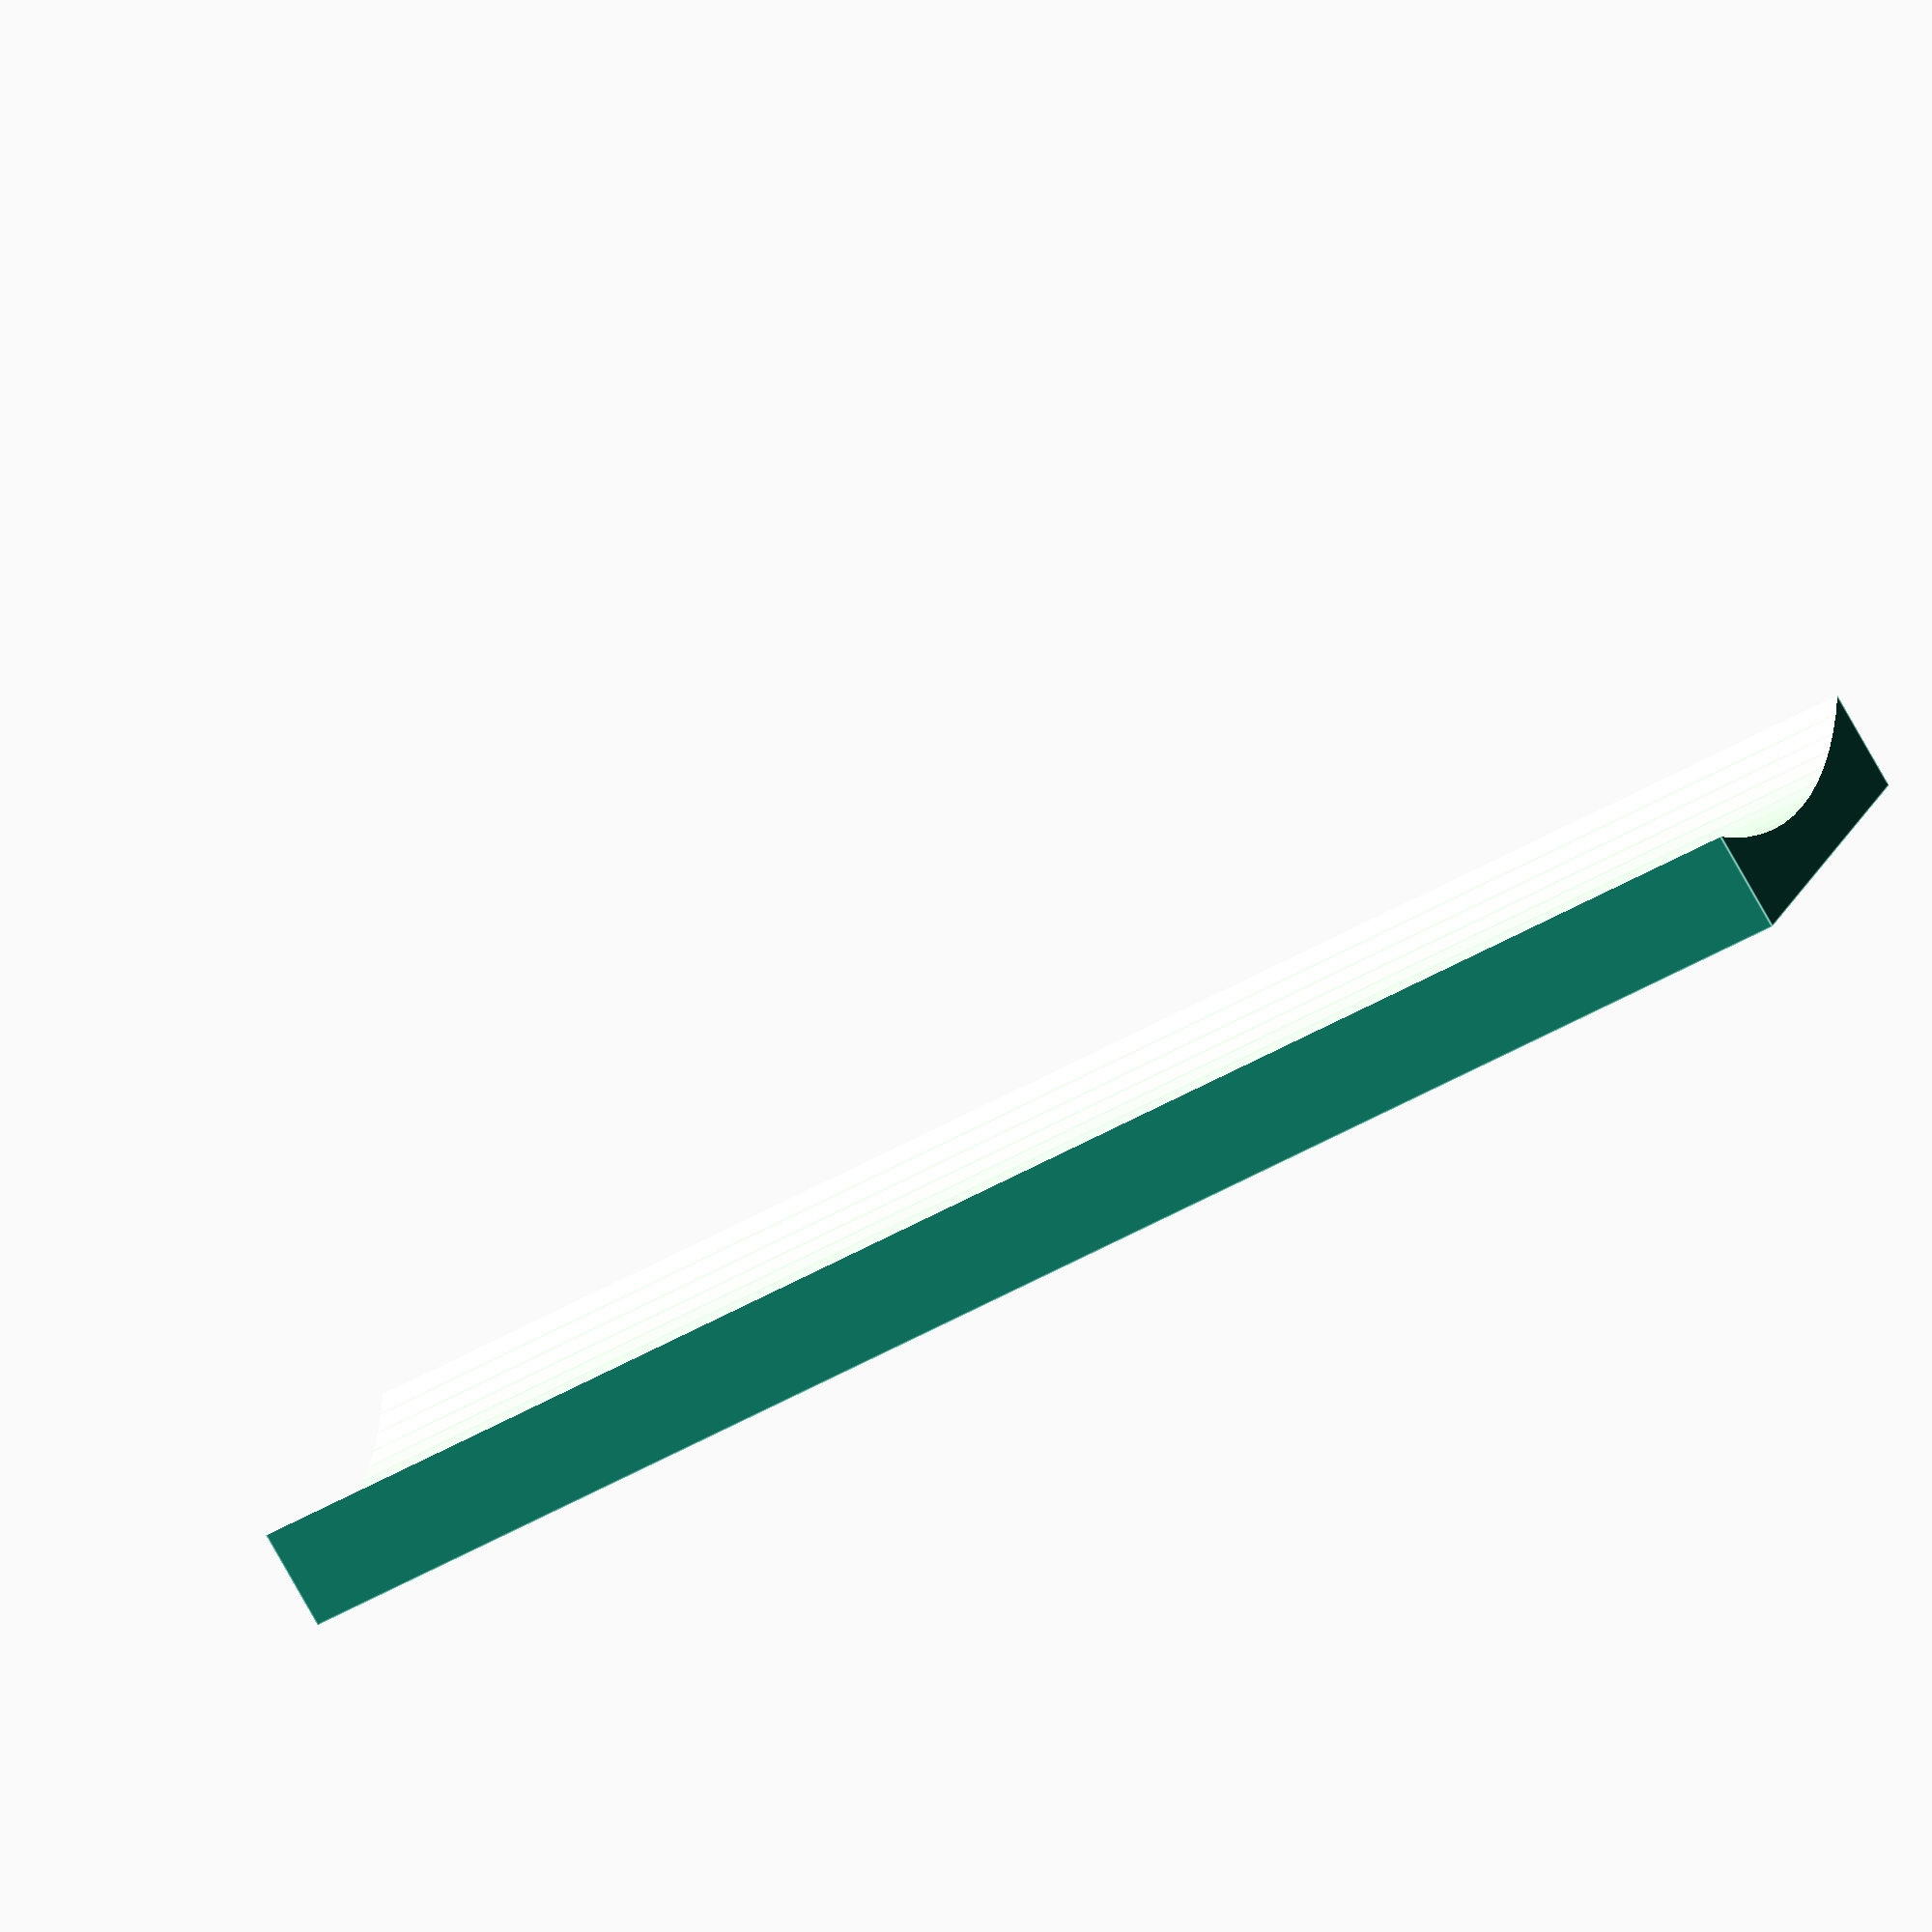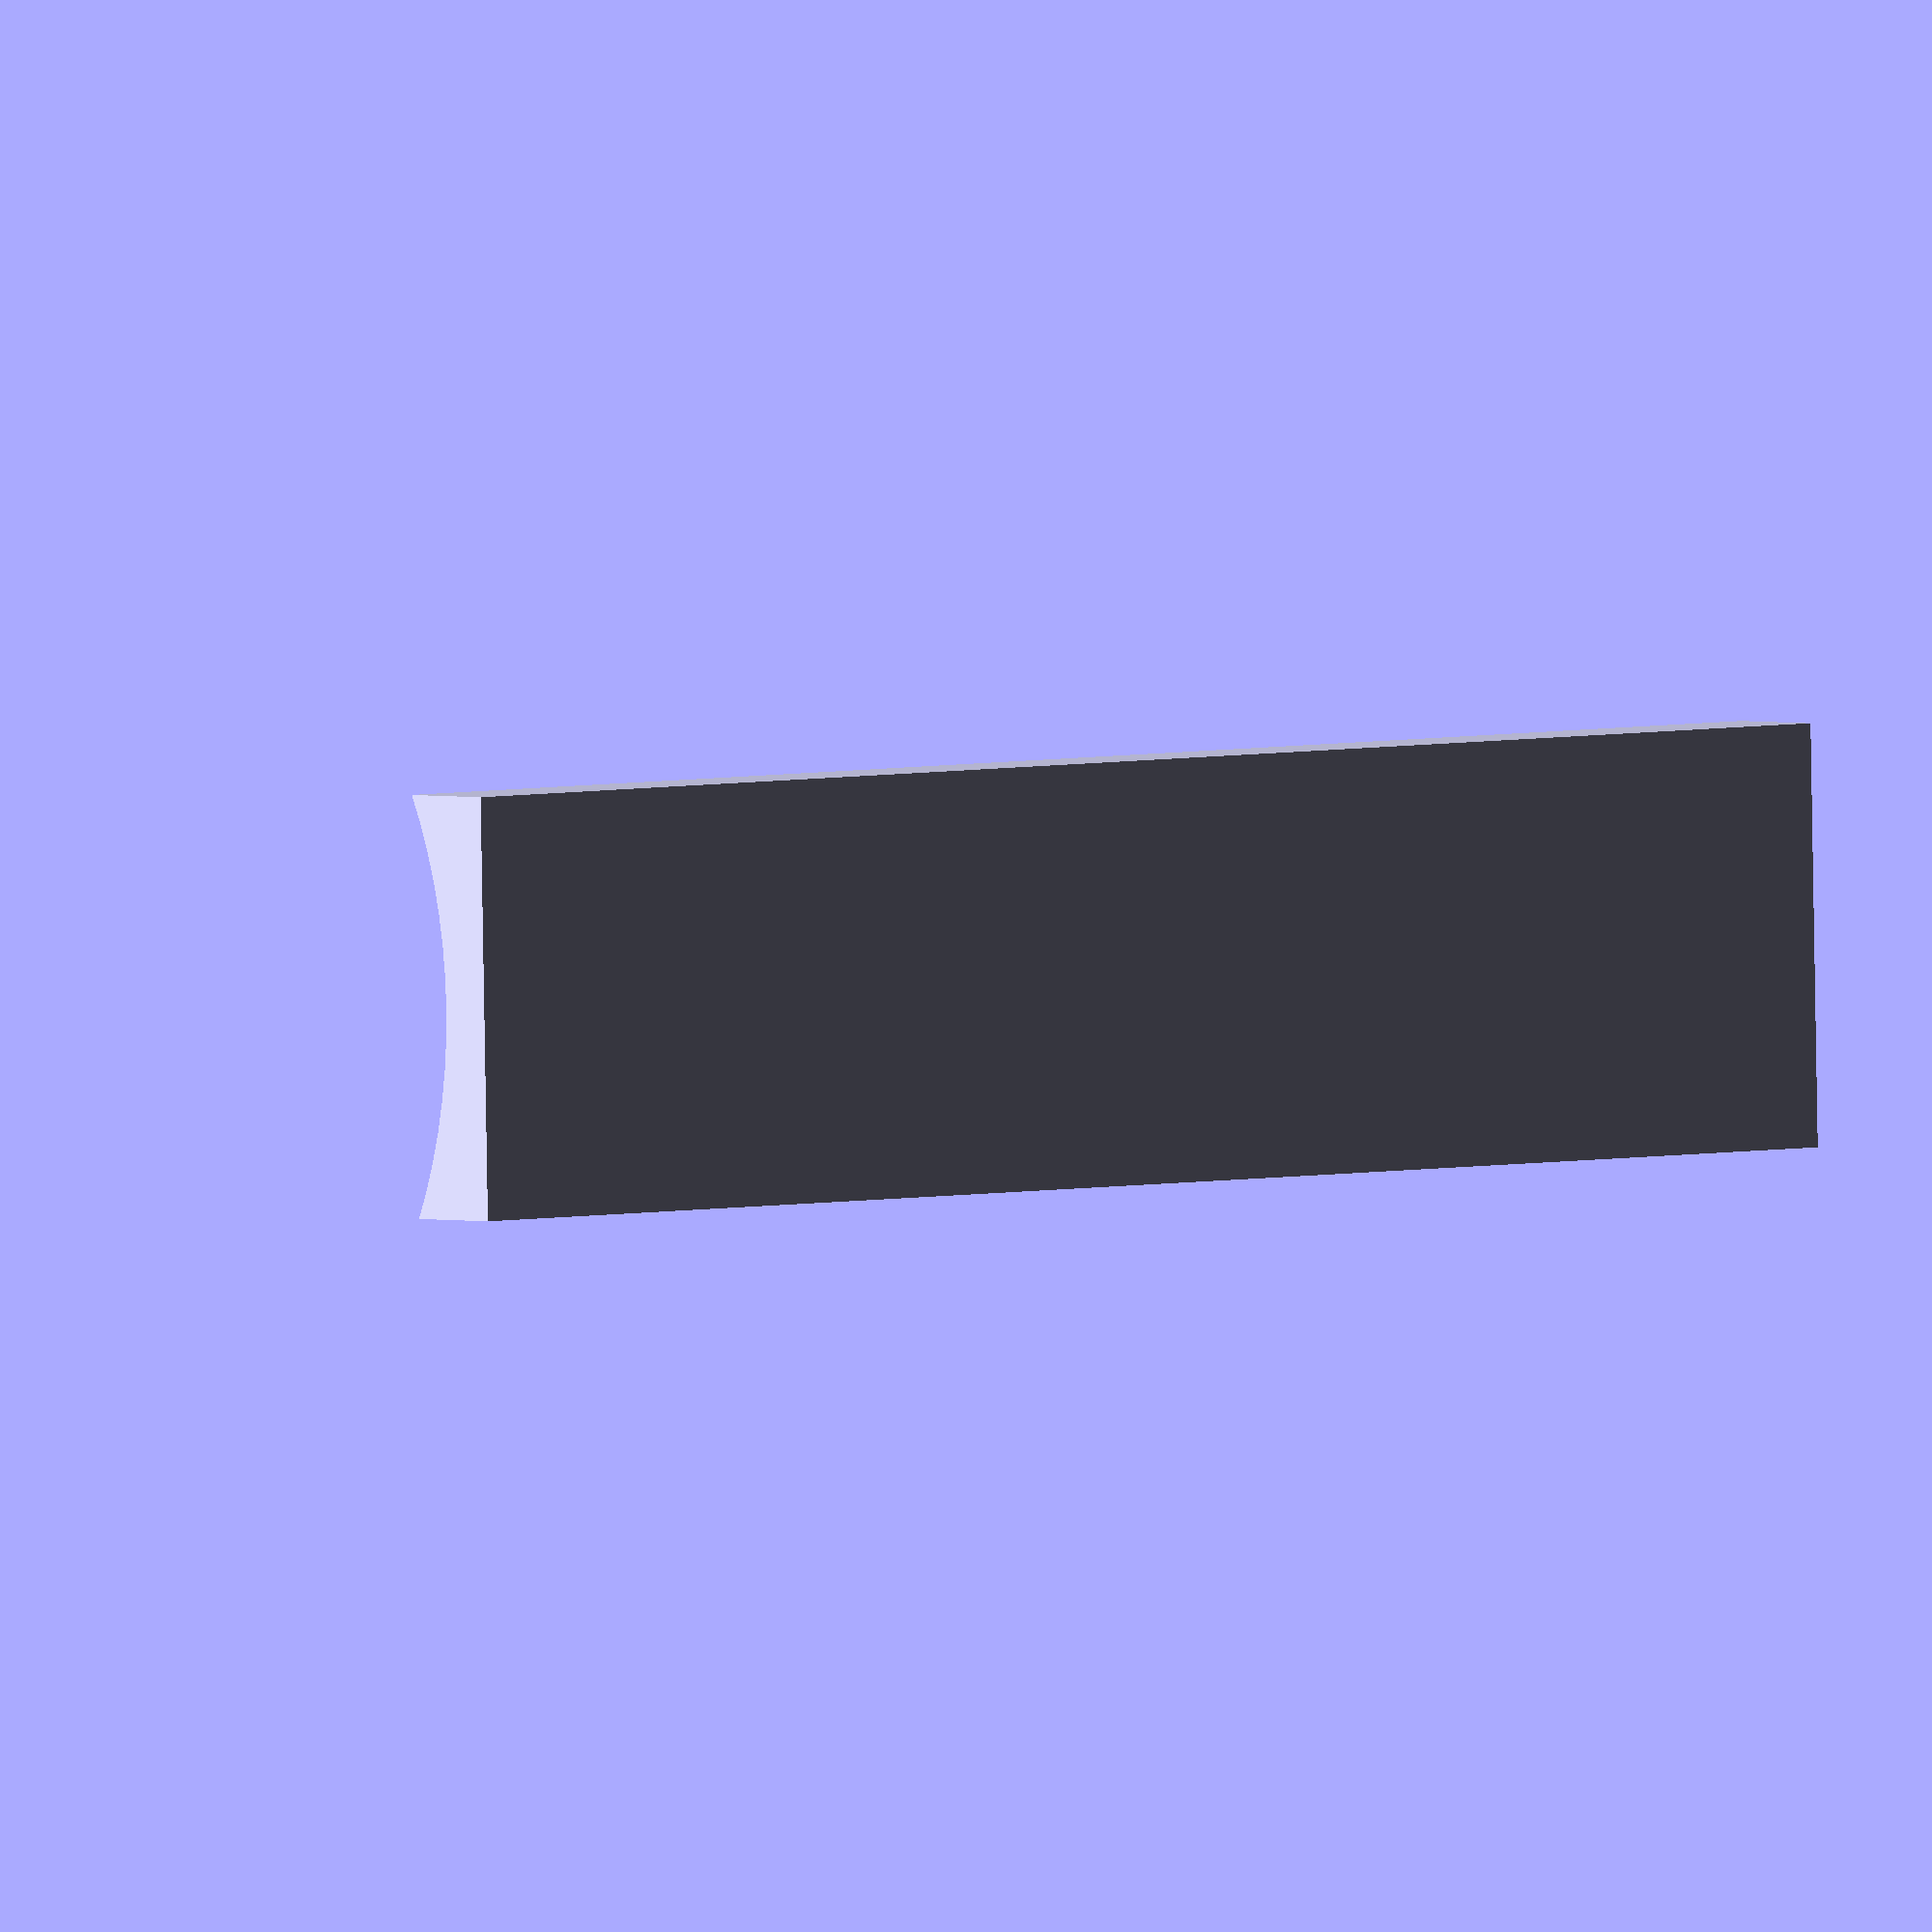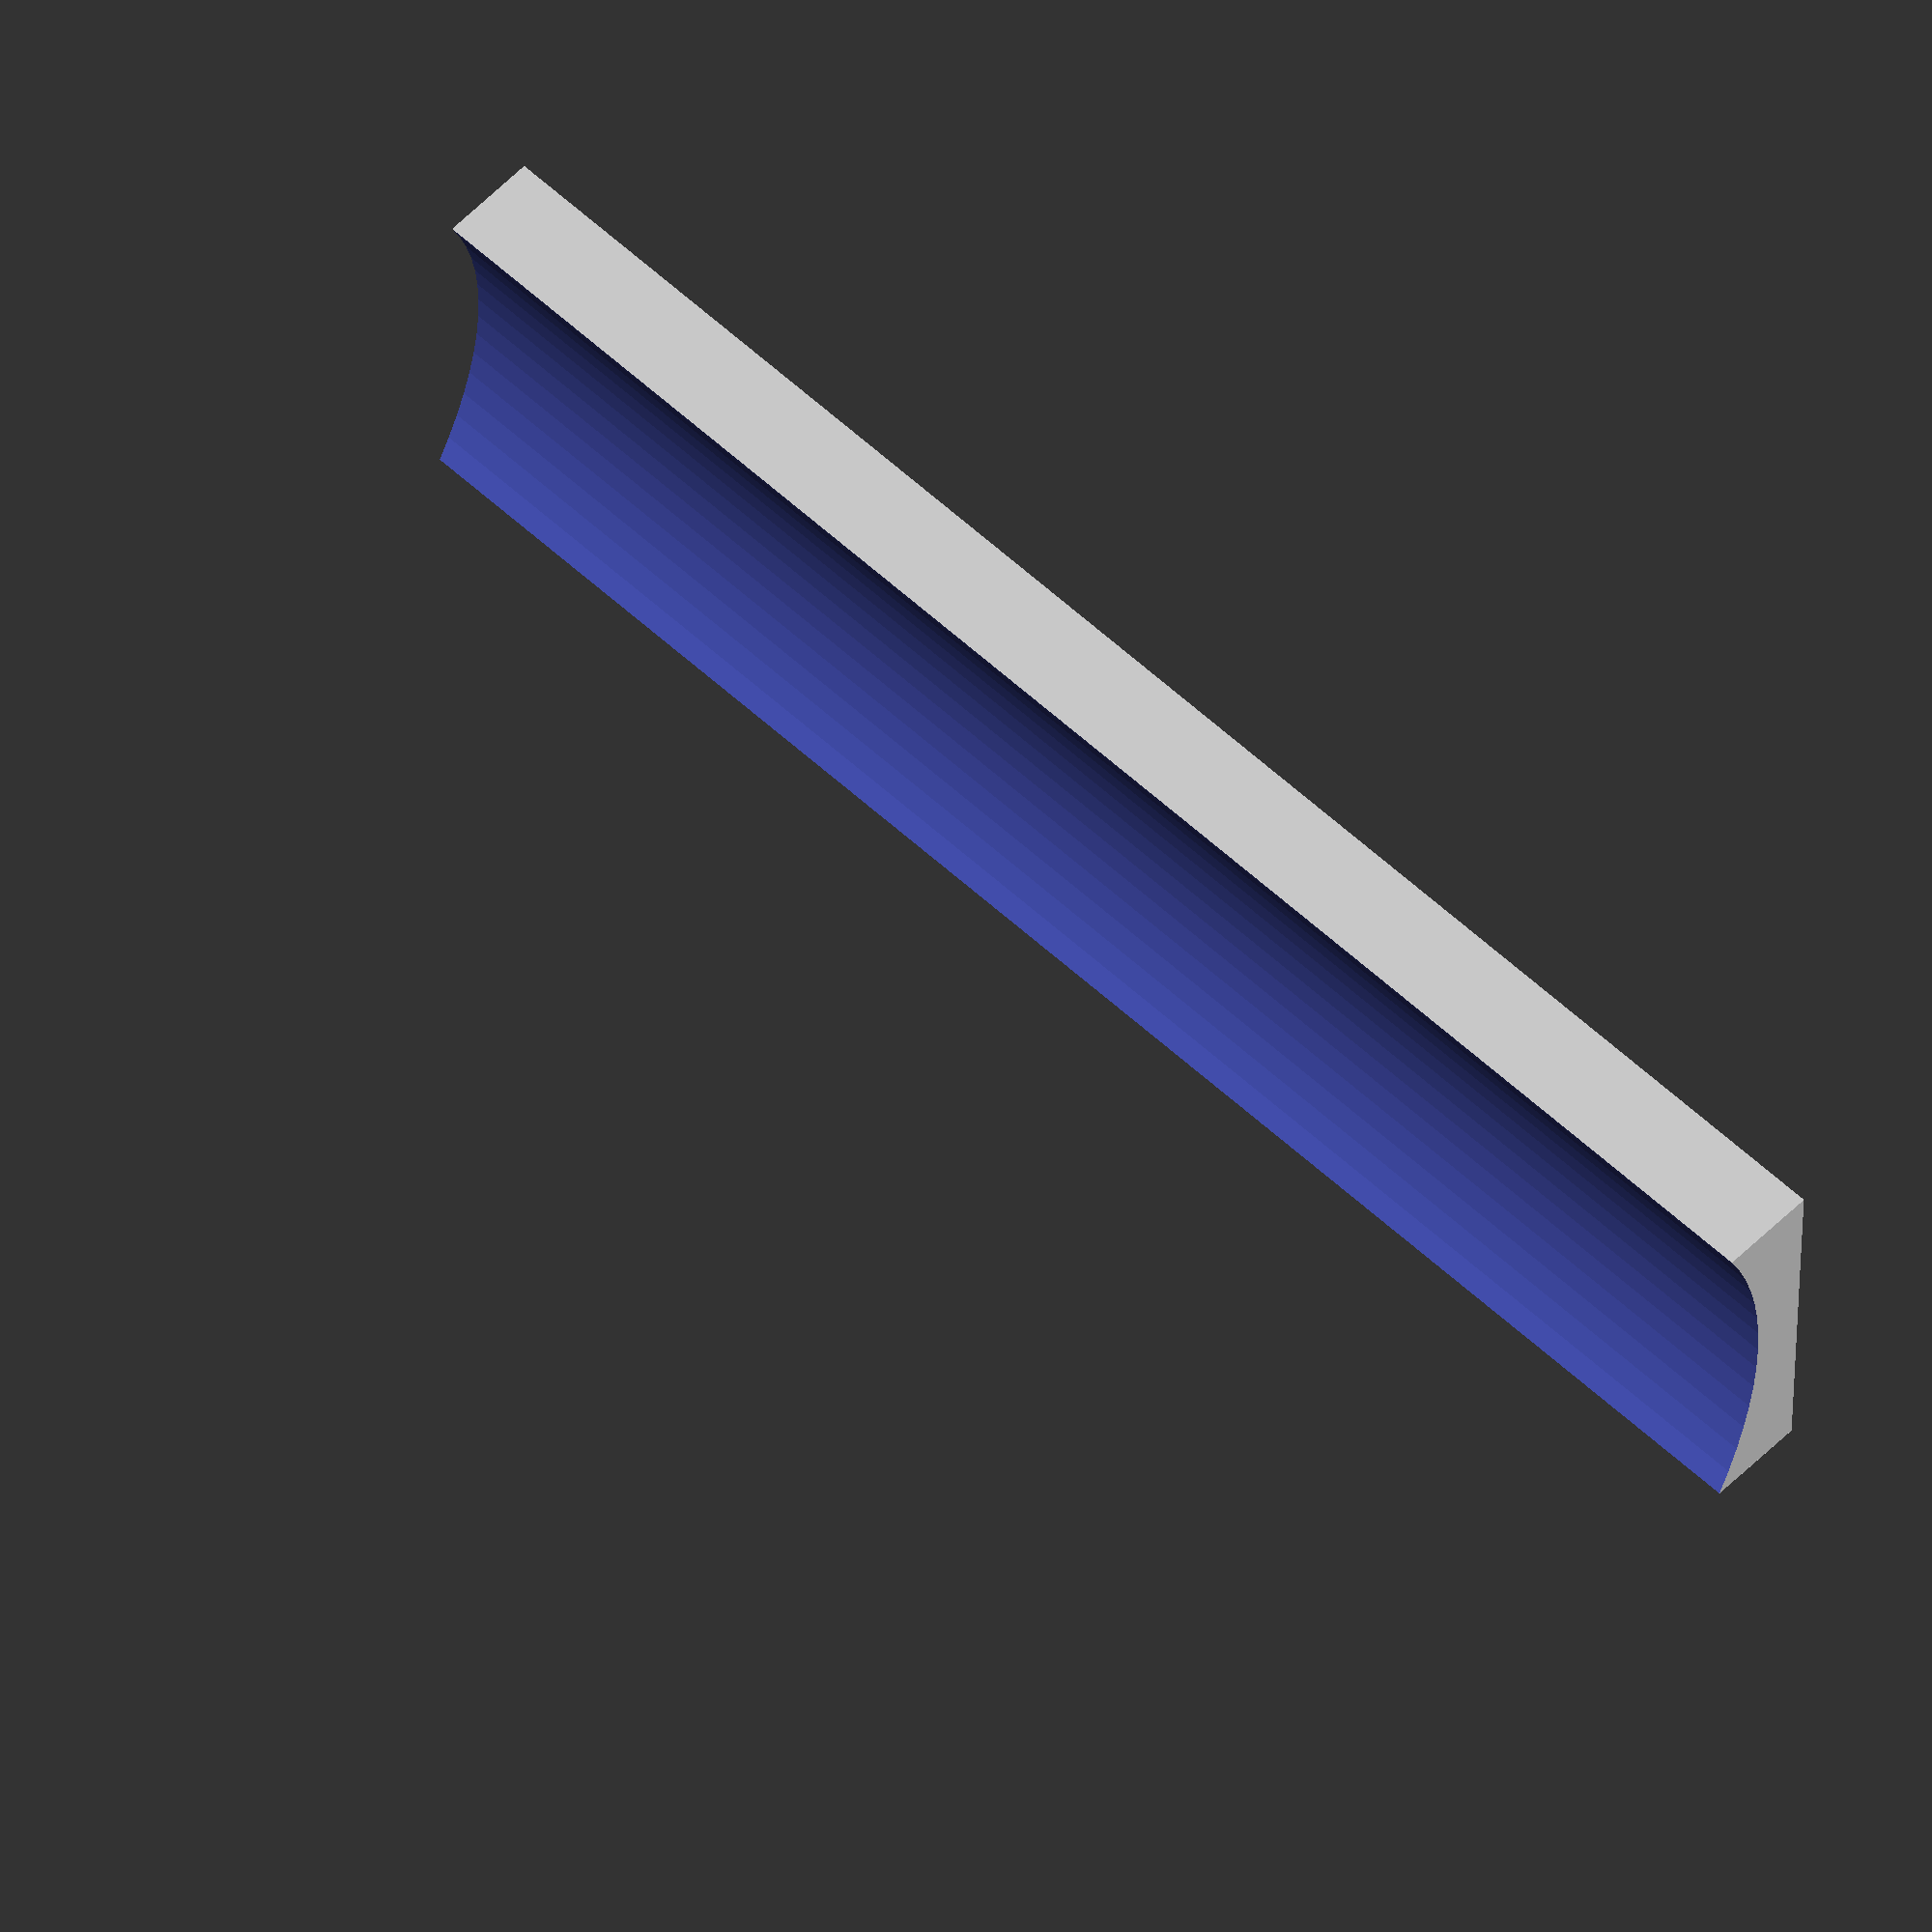
<openscad>
// Current implementation only supports 90 - 180 degrees. Update "Arc Between" section for different range.
total_angle=120;
start_key_angle_from_center=-total_angle/2;
lock_flat_angle_from_key=0;
lock_screw_access_offset_angle = -start_key_angle_from_center + 10;
set_screw_offset_angle = 0;

lock_body_diameter=19;
lock_body_flat_diameter=16.5;
wafer_slot_diameter=14.5;
wafer_slot_width=5.5;
tumbler_diameter=13;
wafer_slot_depth=26.4-3.6;

tumbler_square_width=9;
tumbler_square_offset_from_key=0;
square_depth=2.2;
lock_screw_depth=2.2;
lock_nut_relief_d=27;
lock_nut_relief_w=7;
lock_body_clamp_hole_d=0;
lock_body_clamp_hole_h=7.5;
lock_body_clamp_hole_from_center=12;
access_hole_d=0;

pin_angle_from_start=0;
pin_r_from_center=(lock_body_diameter+tumbler_diameter)/4;
lock_pin_slot_t=2;
lock_pin_w=2.9;
_lock_pin_half_angle=atan(lock_pin_slot_t/(2*pin_r_from_center));

coupler_length=20.8+square_depth;
coupler_d=20;
coupler_chamfer_h=1.5;
coupler_chamfer_d=coupler_d - 2*coupler_chamfer_h;

screw_head_diameter=12;
screw_d=6.8;
screw_head_t=4;
coupler_screw_access_depth=9;

coupler_switch_shaft_d=25.4*7/32;
coupler_set_screw_d=2.4;
coupler_set_screw_from_top=4;

frame_t=4.75;
frame_base_t=4;
center_from_floor=16.5;
frame_d=33;
frame_length=45.7;

switch_d=9.5;
switch_d2=12;
switch_d2_t=0.75;
switch_locator_d=3.4;
switch_locator_from_center=12;

spring_hole_diam=3.0;
spring_hole_depth=(frame_d-lock_body_diameter)/2-0.75;
num_spring_holes=6;
spring_hole_angle_between=90/(num_spring_holes-1);
spring_hole_first_angle=0;

lock_spacer_t=12.2;

spring_r=5.25;
circle_r=10;

support_layer_height=0.24;

NOTHING=0.1;
$fn=100;



// frame(spacer=true);
// translate([frame_t + 5, 0, center_from_floor]) rotate([0,90,0]) rotate([0,0,-90 + start_key_angle_from_center]) coupler();

// coupler();
wafer_shim();


function polar_y_to_cartesian(a, r) = [r*sin(a), r*cos(a)];

module frame(spacer=false) {

    difference() {
        union() {
            translate([0,0,center_from_floor]) rotate([0,90,0]) cylinder(d=frame_d, h=frame_length);
            translate([0,-frame_d/2, 0]) cube([frame_length, frame_d, center_from_floor]);
            if (spacer) {
                translate([-lock_spacer_t, 0, center_from_floor]) rotate([0,90,0]) rotate([0,0,-90 + start_key_angle_from_center]) lock_spacer();
            }
        }
        // CUT OFF ANY EXTRA CYLINDER
        translate([-NOTHING,-frame_d/2-NOTHING,-frame_d-NOTHING]) cube([frame_length+2*NOTHING, frame_d+2*NOTHING, frame_d+NOTHING]);
        // MAIN BODY CUT
        translate([frame_t, -frame_d/2-NOTHING, frame_base_t]) cube([frame_length - 2*frame_t, frame_d + 2*NOTHING, frame_d/2 + center_from_floor+NOTHING]);
        // HOLE FOR LOCK BODY
        translate([-NOTHING, 0, center_from_floor]) rotate([0,90,0]) cylinder(d=lock_body_diameter, h=frame_t+2*NOTHING);
        // RELIEF TO ALLOW LOCK'S NUT TO ROTATE
        translate([frame_t, 0, center_from_floor]) rotate([0,90,0]) cylinder(d=lock_nut_relief_d, h=lock_nut_relief_w);
        // HOLES TO ATTACH THE LOCK CLAMP/SPACER
        translate([-NOTHING, lock_body_clamp_hole_from_center, lock_body_clamp_hole_h]) rotate([0,90,0]) cylinder(d=lock_body_clamp_hole_d, h=frame_t+2*NOTHING);
        translate([-NOTHING, -lock_body_clamp_hole_from_center, lock_body_clamp_hole_h]) rotate([0,90,0]) cylinder(d=lock_body_clamp_hole_d, h=frame_t+2*NOTHING);
        // HOLES FOR TOOL ACCESS TO THE ABOVE LOCK CLAMP SCREWS
        translate([frame_length-frame_t-NOTHING, lock_body_clamp_hole_from_center, lock_body_clamp_hole_h]) rotate([0,90,0]) cylinder(d=access_hole_d, h=frame_t+2*NOTHING);
        translate([frame_length-frame_t-NOTHING, -lock_body_clamp_hole_from_center, lock_body_clamp_hole_h]) rotate([0,90,0]) cylinder(d=access_hole_d, h=frame_t+2*NOTHING);
        // HOLE TO MOUNT THE SWITCH
        translate([frame_length-frame_t-NOTHING, 0, center_from_floor]) rotate([0,90,0]) cylinder(d=switch_d, h=frame_t+2*NOTHING);
        translate([frame_length-switch_d2_t, 0, center_from_floor]) rotate([0,90,0]) cylinder(d=switch_d2, h=switch_d2_t+NOTHING);
        // SWITCH LOCATOR PIN HOLE
        translate([frame_length-frame_t-NOTHING, 0, center_from_floor - switch_locator_from_center]) rotate([0,90,0]) cylinder(d=switch_locator_d, h=frame_t+2*NOTHING);

        // SPRING HOLES;
        translate([0,0,center_from_floor]) for ( i = [0 : num_spring_holes - 1]) {
            rotate([i*spring_hole_angle_between + spring_hole_first_angle, 0, 0]) translate([frame_t/2, 0, frame_d/2 - spring_hole_depth]) cylinder(d=spring_hole_diam, h=2*spring_hole_depth);
            rotate([i*spring_hole_angle_between + spring_hole_first_angle, 0, 0]) translate([frame_length - frame_t/2, 0, frame_d/2 - spring_hole_depth]) cylinder(d=spring_hole_diam, h=2*spring_hole_depth);
        }
    }
}

module coupler() {
    /*
    ORIENTATION NOTES:
    Print: as designed.
    Assembly: 
        * XY plane @ z=0 is the face that will mate to the lock cylinder.
        * The opposite face will mate to the rotary switch.
        * The side of the cylinder on the negative Y axis (as modeled) will be at the top when the switch is in the "off" position.
        * The operation `translate([90, 0, 90])` 

    */
    difference() {
        // COUPLER BODY
        union() {
            cylinder(d=coupler_d, h=coupler_length - coupler_chamfer_h);
            translate([0,0,coupler_length - coupler_chamfer_h]) cylinder(d1=coupler_d, d2=coupler_chamfer_d, h=coupler_chamfer_h);
        }
        // SQUARE RECESS FOR LOCK TUMBLER
        translate([-tumbler_square_width/2, -tumbler_square_width/2, -NOTHING]) cube([tumbler_square_width, tumbler_square_width, square_depth+NOTHING]);
        // LOCK SCREW HOLE
        translate([0,0, square_depth + support_layer_height]) cylinder(d=screw_d, h=lock_screw_depth -support_layer_height + NOTHING);
        // LOCK SCREW HEAD CHAMBER
        translate([0,0, square_depth + lock_screw_depth]) cylinder(d=screw_head_diameter, h=coupler_screw_access_depth);
        // LOCK SCREW ACCESS SLOT (HEAD)
        translate([0,0, square_depth + lock_screw_depth + coupler_screw_access_depth - screw_head_t]) hull() {
            cylinder(d=screw_head_diameter, h=screw_head_t);
            rotate([0,0, lock_screw_access_offset_angle]) translate([0, -coupler_d/2, 0]) cylinder(d=screw_head_diameter, h=screw_head_t);
        }
        // LOCK SCREW ACCESS SLOT (SHAFT)
        translate([0,0, square_depth + support_layer_height]) hull() {
            cylinder(d=screw_d, h=lock_screw_depth + coupler_screw_access_depth - support_layer_height);
            rotate([0,0, lock_screw_access_offset_angle]) translate([0, -coupler_d/2, 0]) cylinder(d=screw_d+2, h=lock_screw_depth + coupler_screw_access_depth - support_layer_height);
        }
        // SWITCH SHAFT HOLE
        translate([0,0, square_depth + lock_screw_depth + coupler_screw_access_depth + support_layer_height -NOTHING]) cylinder(d=coupler_switch_shaft_d, h=coupler_length-square_depth-lock_screw_depth-coupler_screw_access_depth + 2*NOTHING - support_layer_height);
        // SWITCH SET SCREW HOLES
        rotate([0,0,set_screw_offset_angle+45]) translate([0,0,coupler_length-coupler_set_screw_from_top]) rotate([90, 0, 0]) cylinder(d=coupler_set_screw_d, h=coupler_d);
        rotate([0,0,set_screw_offset_angle-45]) translate([0,0,coupler_length-coupler_set_screw_from_top]) rotate([90, 0, 0]) cylinder(d=coupler_set_screw_d, h=coupler_d);

        // LOCK ROTATION RESTRICTION SLOT
        rotate([0,0,pin_angle_from_start]) union() {
            // Start: 
            translate([0,-pin_r_from_center, -NOTHING]) cylinder(d=lock_pin_slot_t, h=square_depth+NOTHING);
            // End
            rotate([0,0, -total_angle]) translate([0,-pin_r_from_center, -NOTHING]) cylinder(d=lock_pin_slot_t, h=square_depth+NOTHING);
            // Arc Between
            translate([0,0,-NOTHING]) difference() {
                // Outer edge of arc
                cylinder(r=pin_r_from_center + lock_pin_slot_t/2, h= square_depth + NOTHING);
                // Inner edge of arc
                translate([0,0,-NOTHING]) cylinder(r=pin_r_from_center - lock_pin_slot_t/2, h= square_depth + 3*NOTHING);
                // At this point we have a ring shape (cylinder minus a smaller cylinder), and we want to get rid of most of that ring so that only an arc remains.
                translate([0,0,-NOTHING]) linear_extrude(height=square_depth + 3*NOTHING) {
                    // Bounding shape to subtract all of the ring that is not part of the arc shape that we want.
                    // This bounding shape is a square with sides larger than the diameter of the ring, and it has a wedge cut out of it where the ring should remain.
                    polygon(points=[
                        [0,0], // Center of the square/circle; vertex of the wedge
                        polar_y_to_cartesian(180, 2*pin_r_from_center),
                        [2*pin_r_from_center, -2*pin_r_from_center],
                        [2*pin_r_from_center, 2*pin_r_from_center],
                        [-2*pin_r_from_center, 2*pin_r_from_center],
                        polar_y_to_cartesian(180+total_angle, 2*pin_r_from_center)
                    ]);
                }
            }
        }

        // SPRINT CATCH
        rotate([0,0,90]) translate([0,0,coupler_length/2]) spring_catch(coupler_d/2,spring_r, circle_r );
    }
}

module wafer_shim() {
        rotate([-90, 0, 0]) translate([0, -wafer_slot_diameter/2, 0 ]) difference() {
            translate([-wafer_slot_width/2, 0, 0]) cube([wafer_slot_width, wafer_slot_diameter/2, wafer_slot_depth]);
            translate([0,0,-NOTHING]) cylinder(d=tumbler_diameter, h=wafer_slot_depth+2*NOTHING);
        }
}

module lock_spacer() {
    difference() {
        cylinder(d=frame_d, h=lock_spacer_t);
        translate([0,0,-NOTHING]) intersection() {
            cylinder(d=lock_body_diameter, h=lock_spacer_t + 2*NOTHING);
            translate([-lock_body_flat_diameter/2, -lock_body_diameter/2-NOTHING, 0]) cube([lock_body_flat_diameter, lock_body_diameter + 2*NOTHING, lock_spacer_t + 2*NOTHING]);
        }
    }
}


module spheres(step=5) {
    for( i= [0 : step : 359]) {
        color("darkgray") rotate([0, 0, i]) translate([frame_d/2 + spring_r, 0, 0]) sphere(r=spring_r);
    }
}

// color("lightblue") cylinder(d=frame_d, h=coupler_length);

// translate([0,0,coupler_length/2]) rotate([0,0,180]) toroid(frame_d/2, spring_r, circle_r);
// spheres(5);


module spring_catch(cylinder_r, spring_r, circle_r) {
    bounding_sphere_r=cylinder_r + 2*spring_r;
    union() {
        difference() {
            intersection() {
                translate([0,0,-bounding_sphere_r]) cylinder(r=cylinder_r + 2*spring_r + 1, h=2*bounding_sphere_r);
                // translate([-2*spring_r, 0, -bounding_sphere_r]) cylinder(r=cylinder_r, h=2*bounding_sphere_r);

                // rotate([0,-90,0]) cylinder(r=circle_r, h=2*bounding_sphere_r);
                // rotate([0,-90,0]) cylinder(r1=0, r2=2*circle_r, h=2*bounding_sphere_r);
                stretched_cone(-cylinder_r/2, -cylinder_r - 2*spring_r);
            }
            translate([0,0,-bounding_sphere_r]) cylinder(r=cylinder_r, h=2*bounding_sphere_r);
            // translate([-cylinder_r, 0, -circle_r]) rotate([0,40, 0]) translate([-bounding_sphere_r, -bounding_sphere_r, -bounding_sphere_r]) cube([bounding_sphere_r, 2*bounding_sphere_r, bounding_sphere_r]);
            translate([0,0,0]) cylinder(r=spring_r, h=2*cylinder_r);
            // translate([-cylinder_r - spring_r, -cylinder_r, circle_r]) rotate([-90, 0, 0]) cylinder(r=spring_r, h=2*cylinder_r);
            
            translate([0,0,0]) rotate([0,0,180]) toroid(cylinder_r, spring_r, circle_r);
            // hull() {
            //     translate([spring_r,0,0]) rotate([0,0,180]) toroid(cylinder_r, spring_r, circle_r);
            // }
        }
    }
}


function sphere_center(a, r1, r2, r3) = let (
    r4 = r1 + r2,
    r5 = r3*r4/(r4 + r2), 
    z = r3 * cos(a),
    y = r5 * sin(a),
    x = sqrt(pow(r4, 2) - pow(y, 2))
    ) [x, y, z];



module stretched_cone(a, b) {
    union() {
        for (x1 = [a : b - 1]) {
            hull(){
                stretched_disk(x1);
                stretched_disk(x1+1);
            }
        }
    }
}

module stretched_disk(x) { 
    translate([x, 0, 0]) scale([1, abs(x)/sqrt(pow(coupler_d/2 + 2*spring_r, 2) - pow(circle_r, 2)), 1]) rotate([0, 90, 0]) cylinder(r=circle_r, h=0.01);
}

module toroid(r1, r2, r3) {
    color("silver") union() {
        for (i = [0 : 3 : 359]) {
            translate(sphere_center(i, r1, r2, r3)) sphere(r=r2, $fn=30);
        }
    }
}


</openscad>
<views>
elev=259.0 azim=108.4 roll=150.6 proj=o view=edges
elev=358.3 azim=91.3 roll=139.1 proj=o view=wireframe
elev=304.5 azim=92.3 roll=43.3 proj=o view=solid
</views>
